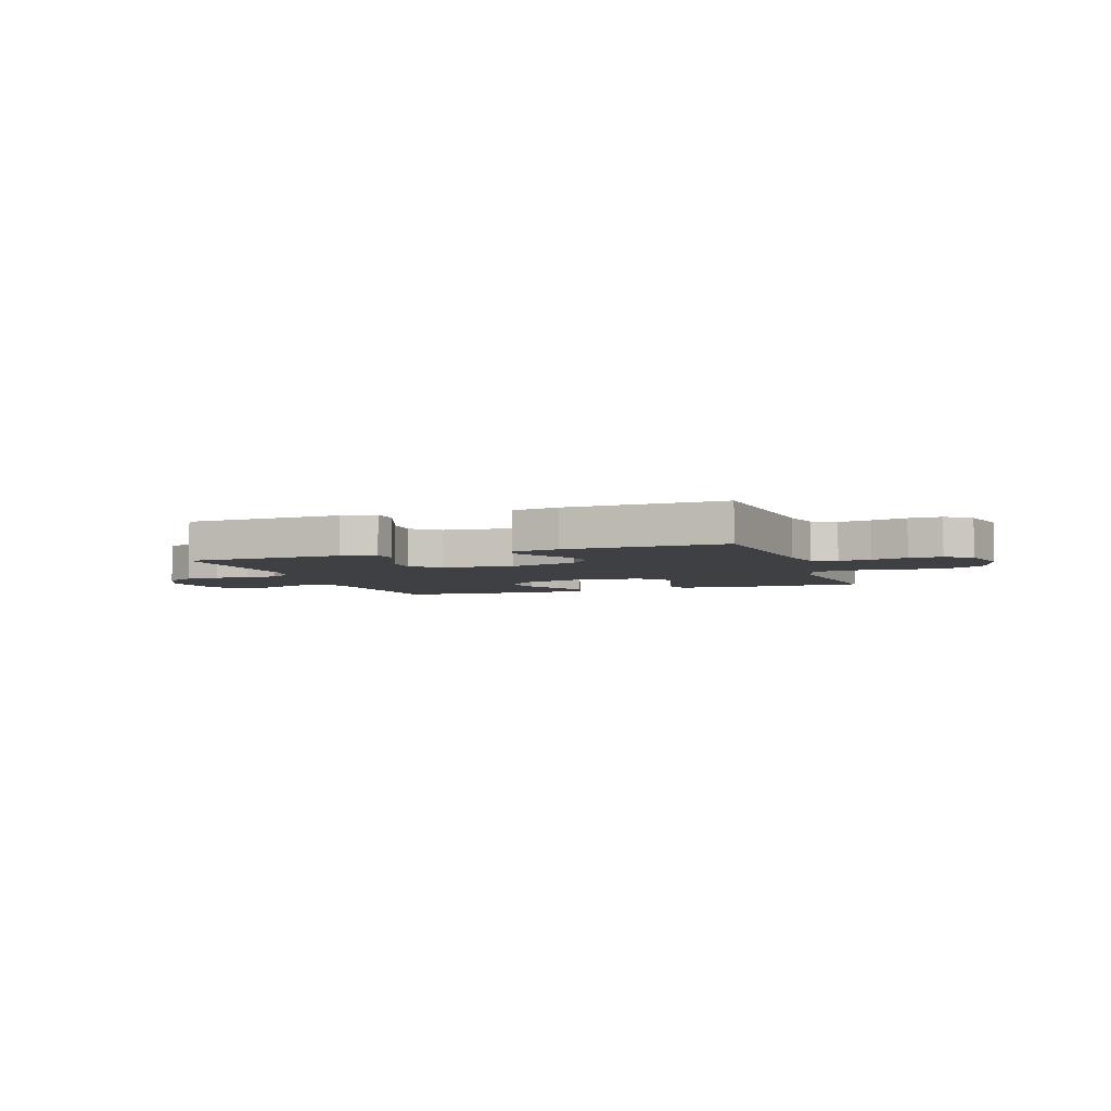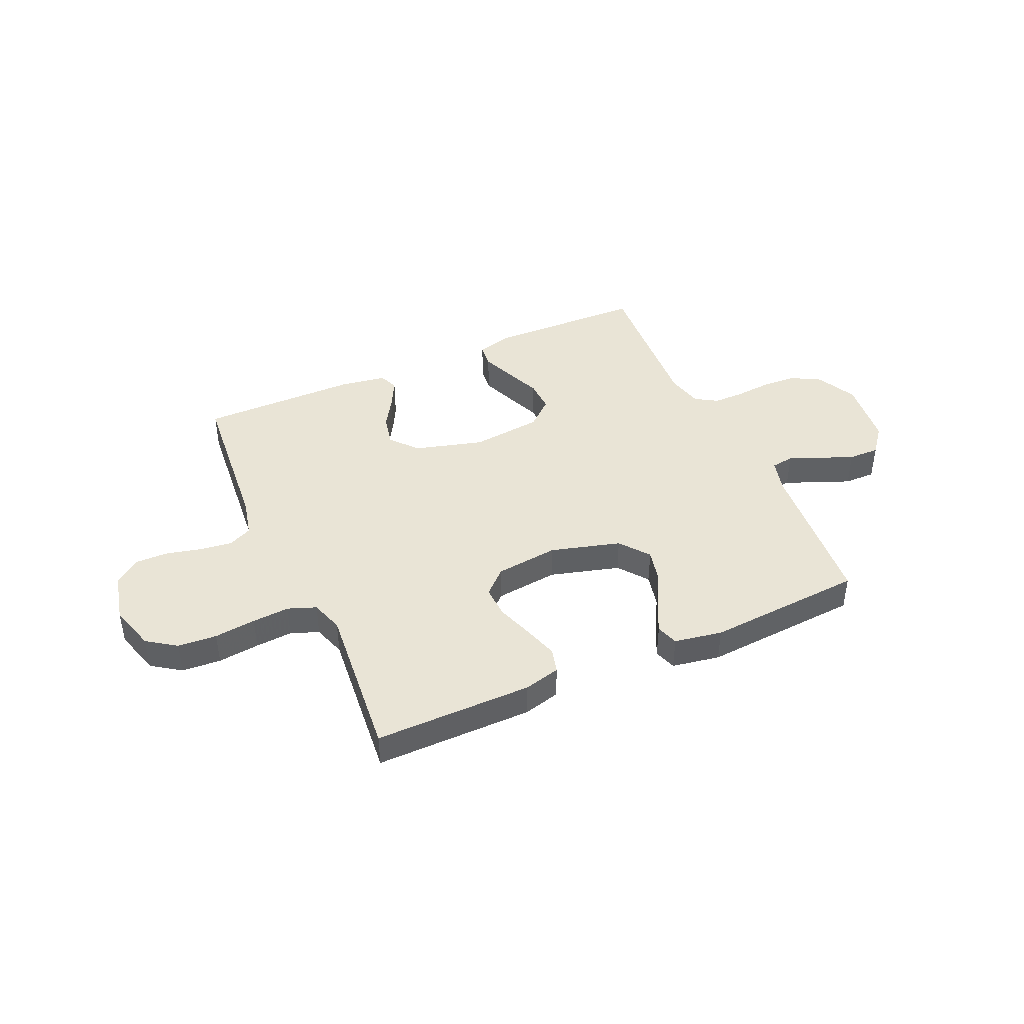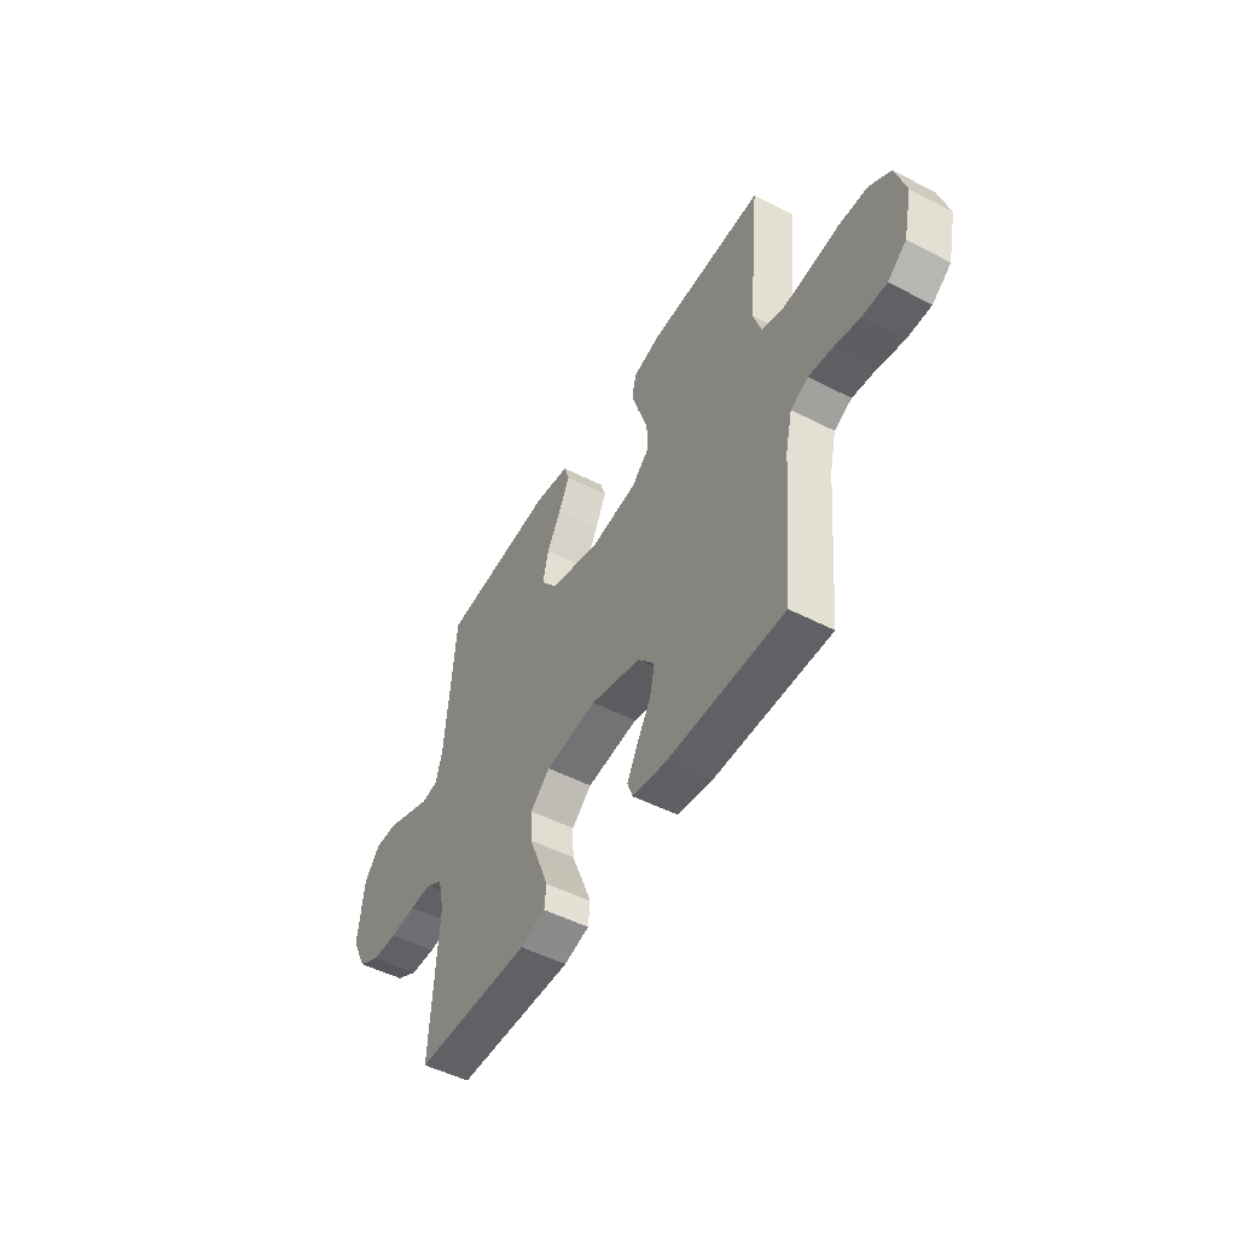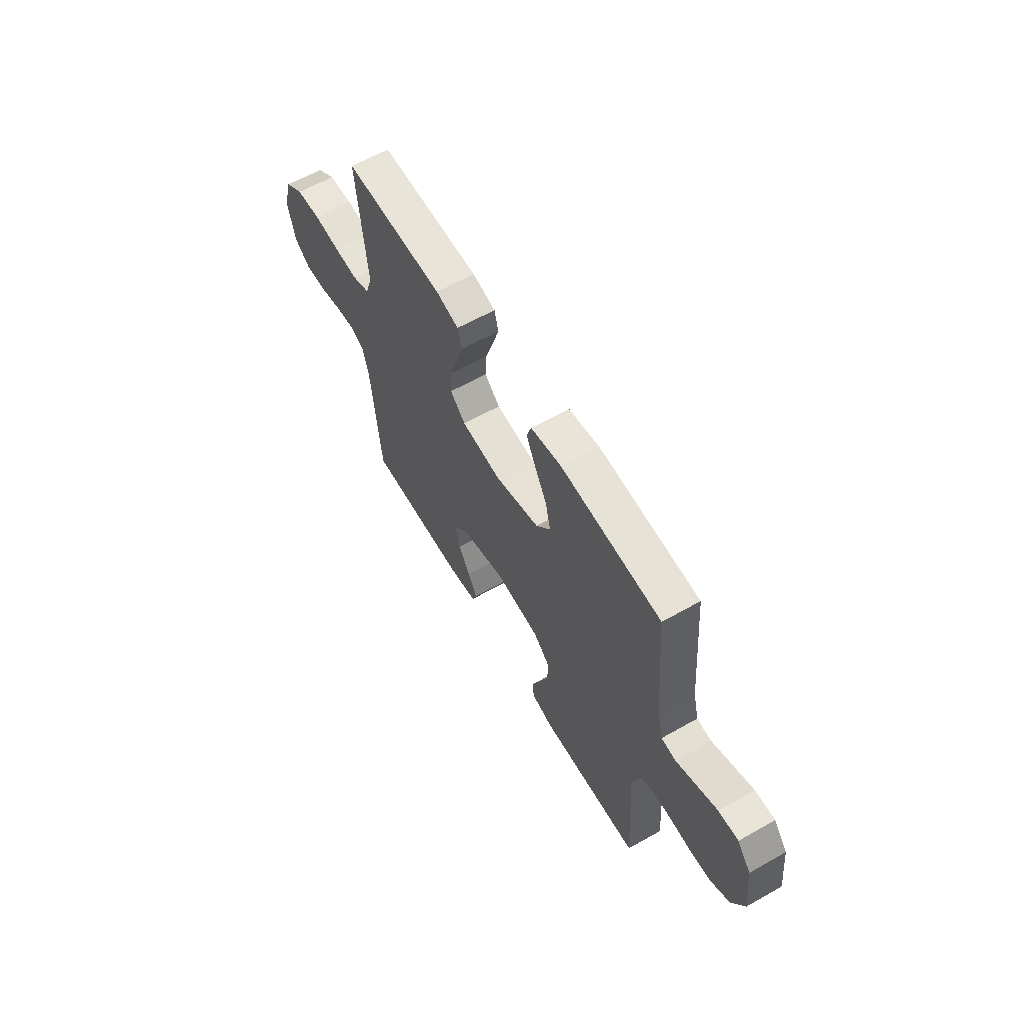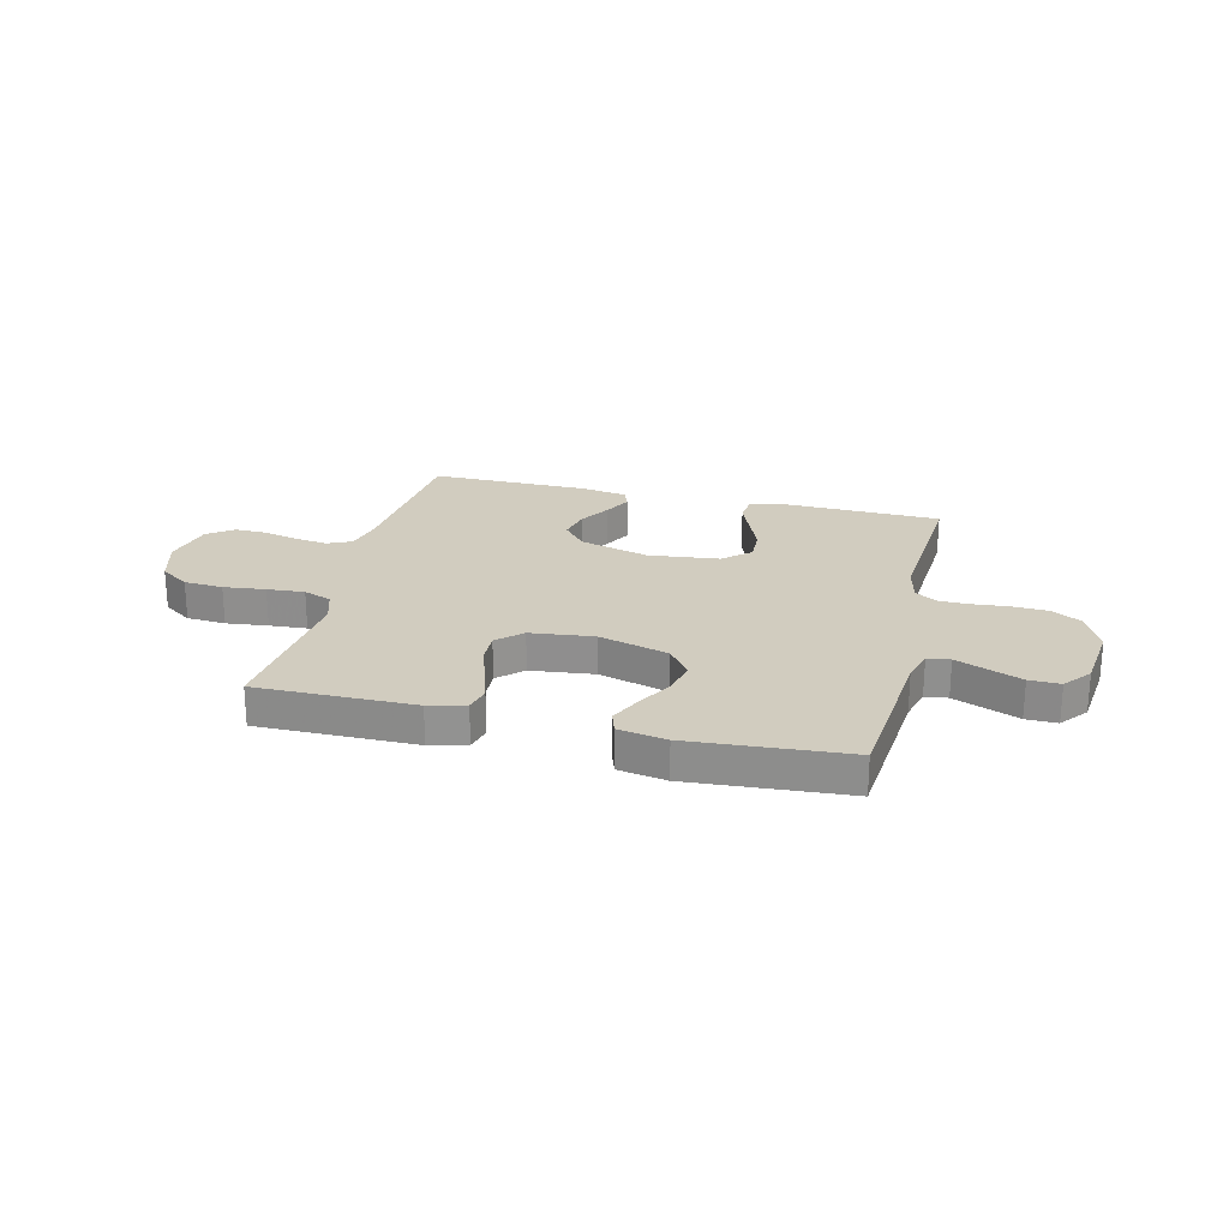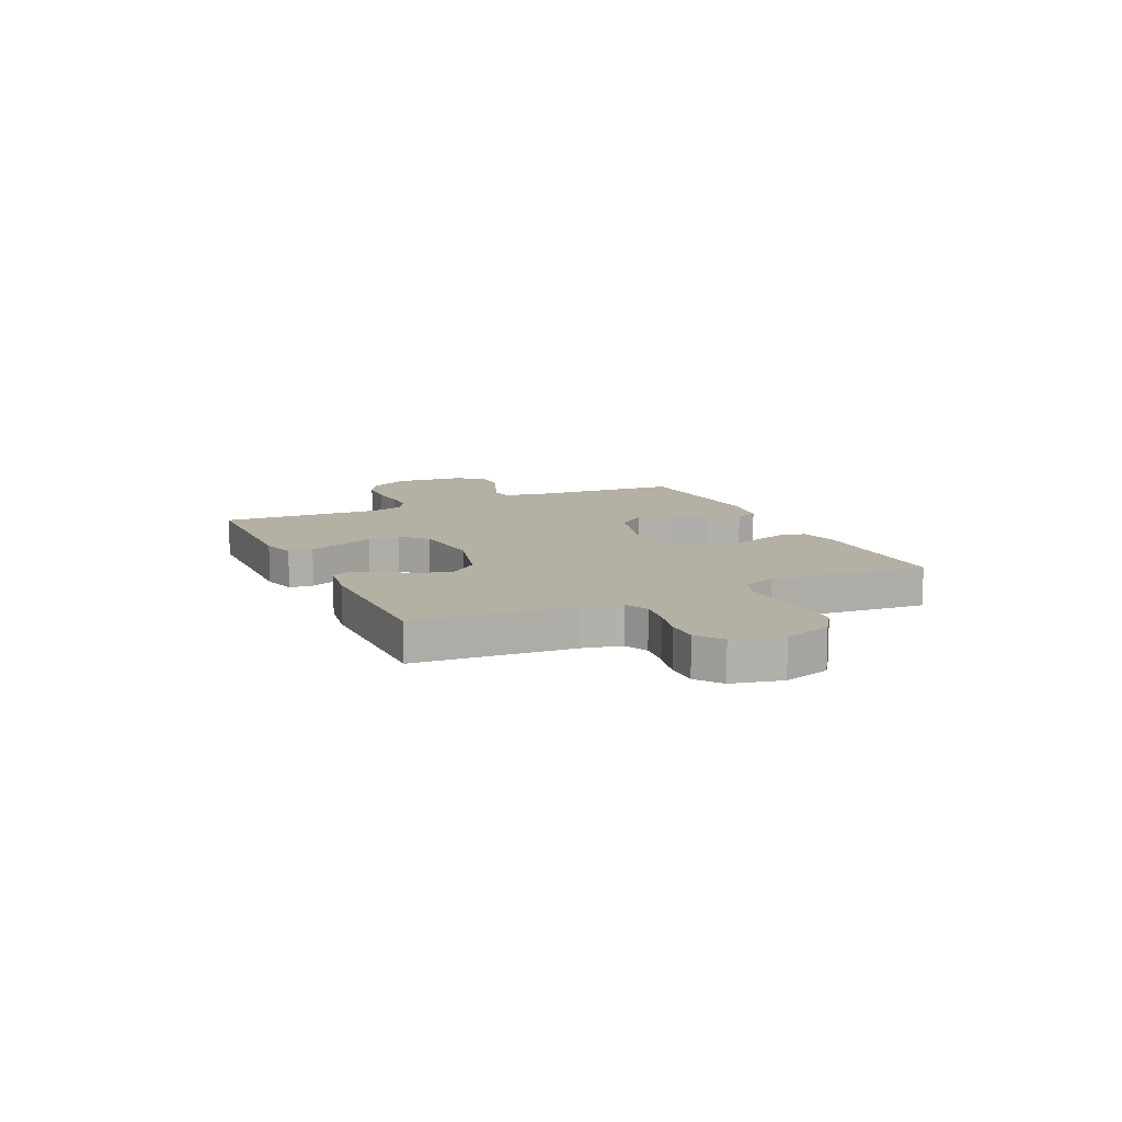
<metadata>
{"format":"obj","ext":"obj","renderer":"f3d","projection":"perspective","resolution":1024,"background":"white","views":[{"elev":-4.8,"azim":-160.3,"up":"+Y"},{"elev":42.6,"azim":-24.1,"up":"+Y"},{"elev":-50.0,"azim":-119.6,"up":"+Z"},{"elev":61.1,"azim":60.0,"up":"+Z"},{"elev":23.8,"azim":13.7,"up":"+Y"},{"elev":11.4,"azim":-115.2,"up":"+Y"}]}
</metadata>
<code>
v 0.5 0.07 -0.5
v 0.2 0.07 -0.507
v 0.135 0.07 -0.489
v 0.13 0.07 -0.443
v 0.155 0.07 -0.38
v 0.183 0.07 -0.312
v 0.185 0.07 -0.25
v 0.134 0.07 -0.205
v 0 0.07 -0.19
v -0.131 0.07 -0.226
v -0.174 0.07 -0.277
v -0.161 0.07 -0.337
v -0.125 0.07 -0.396
v -0.098 0.07 -0.448
v -0.112 0.07 -0.485
v -0.2 0.07 -0.499
v -0.5 0.07 -0.5
v -0.527 0.07 -0.2
v -0.544 0.07 -0.127
v -0.589 0.07 -0.106
v -0.65 0.07 -0.114
v -0.717 0.07 -0.13
v -0.779 0.07 -0.131
v -0.827 0.07 -0.095
v -0.849 0.07 0
v -0.823 0.07 0.089
v -0.768 0.07 0.127
v -0.694 0.07 0.132
v -0.615 0.07 0.123
v -0.544 0.07 0.118
v -0.491 0.07 0.138
v -0.471 0.07 0.2
v -0.5 0.07 0.5
v -0.2 0.07 0.498
v -0.131 0.07 0.48
v -0.119 0.07 0.433
v -0.139 0.07 0.369
v -0.163 0.07 0.299
v -0.166 0.07 0.237
v -0.12 0.07 0.194
v 0 0.07 0.18
v 0.132 0.07 0.217
v 0.175 0.07 0.273
v 0.16 0.07 0.338
v 0.123 0.07 0.405
v 0.095 0.07 0.464
v 0.109 0.07 0.506
v 0.2 0.07 0.522
v 0.5 0.07 0.5
v 0.526 0.07 0.2
v 0.543 0.07 0.137
v 0.586 0.07 0.131
v 0.645 0.07 0.155
v 0.709 0.07 0.181
v 0.768 0.07 0.182
v 0.809 0.07 0.131
v 0.824 0.07 0
v 0.786 0.07 -0.077
v 0.73 0.07 -0.108
v 0.664 0.07 -0.111
v 0.597 0.07 -0.105
v 0.538 0.07 -0.105
v 0.496 0.07 -0.131
v 0.48 0.07 -0.2
v 0.5 0 -0.5
v 0.2 0 -0.507
v 0.135 0 -0.489
v 0.13 0 -0.443
v 0.155 0 -0.38
v 0.183 0 -0.312
v 0.185 0 -0.25
v 0.134 0 -0.205
v 0 0 -0.19
v -0.131 0 -0.226
v -0.174 0 -0.277
v -0.161 0 -0.337
v -0.125 0 -0.396
v -0.098 0 -0.448
v -0.112 0 -0.485
v -0.2 0 -0.499
v -0.5 0 -0.5
v -0.527 0 -0.2
v -0.544 0 -0.127
v -0.589 0 -0.106
v -0.65 0 -0.114
v -0.717 0 -0.13
v -0.779 0 -0.131
v -0.827 0 -0.095
v -0.849 0 0
v -0.823 0 0.089
v -0.768 0 0.127
v -0.694 0 0.132
v -0.615 0 0.123
v -0.544 0 0.118
v -0.491 0 0.138
v -0.471 0 0.2
v -0.5 0 0.5
v -0.2 0 0.498
v -0.131 0 0.48
v -0.119 0 0.433
v -0.139 0 0.369
v -0.163 0 0.299
v -0.166 0 0.237
v -0.12 0 0.194
v 0 0 0.18
v 0.132 0 0.217
v 0.175 0 0.273
v 0.16 0 0.338
v 0.123 0 0.405
v 0.095 0 0.464
v 0.109 0 0.506
v 0.2 0 0.522
v 0.5 0 0.5
v 0.526 0 0.2
v 0.543 0 0.137
v 0.586 0 0.131
v 0.645 0 0.155
v 0.709 0 0.181
v 0.768 0 0.182
v 0.809 0 0.131
v 0.824 0 0
v 0.786 0 -0.077
v 0.73 0 -0.108
v 0.664 0 -0.111
v 0.597 0 -0.105
v 0.538 0 -0.105
v 0.496 0 -0.131
v 0.48 0 -0.2
f 58 59 60 61
f 58 61 62
f 57 58 62
f 56 57 62
f 55 56 62 63
f 52 53 54 55
f 47 48 49 50
f 47 50 51
f 44 45 46 47
f 44 47 51
f 43 44 51
f 42 43 51
f 41 42 51
f 35 36 37 38
f 33 34 35 38
f 32 33 38 39
f 31 32 39 40
f 26 27 28 29
f 26 29 30
f 25 26 30
f 21 22 23 24
f 20 21 24 25
f 15 16 17 18
f 15 18 19
f 12 13 14 15
f 12 15 19
f 11 12 19
f 10 11 19 20
f 3 4 5 6
f 1 2 3 6
f 64 1 6 7
f 63 64 7 8
f 52 55 63 8
f 41 51 52 8
f 40 41 8 9
f 25 30 31 40
f 20 25 40
f 9 10 20 40
f 125 124 123 122
f 126 125 122
f 126 122 121
f 126 121 120
f 127 126 120 119
f 119 118 117 116
f 114 113 112 111
f 115 114 111
f 111 110 109 108
f 115 111 108
f 115 108 107
f 115 107 106
f 115 106 105
f 102 101 100 99
f 102 99 98 97
f 103 102 97 96
f 104 103 96 95
f 93 92 91 90
f 94 93 90
f 94 90 89
f 88 87 86 85
f 89 88 85 84
f 82 81 80 79
f 83 82 79
f 79 78 77 76
f 83 79 76
f 83 76 75
f 84 83 75 74
f 70 69 68 67
f 70 67 66 65
f 71 70 65 128
f 72 71 128 127
f 72 127 119 116
f 72 116 115 105
f 73 72 105 104
f 104 95 94 89
f 104 89 84
f 104 84 74 73
f 1 65 66 2
f 2 66 67 3
f 3 67 68 4
f 4 68 69 5
f 5 69 70 6
f 6 70 71 7
f 7 71 72 8
f 8 72 73 9
f 9 73 74 10
f 10 74 75 11
f 11 75 76 12
f 12 76 77 13
f 13 77 78 14
f 14 78 79 15
f 15 79 80 16
f 16 80 81 17
f 17 81 82 18
f 18 82 83 19
f 19 83 84 20
f 20 84 85 21
f 21 85 86 22
f 22 86 87 23
f 23 87 88 24
f 24 88 89 25
f 25 89 90 26
f 26 90 91 27
f 27 91 92 28
f 28 92 93 29
f 29 93 94 30
f 30 94 95 31
f 31 95 96 32
f 32 96 97 33
f 33 97 98 34
f 34 98 99 35
f 35 99 100 36
f 36 100 101 37
f 37 101 102 38
f 38 102 103 39
f 39 103 104 40
f 40 104 105 41
f 41 105 106 42
f 42 106 107 43
f 43 107 108 44
f 44 108 109 45
f 45 109 110 46
f 46 110 111 47
f 47 111 112 48
f 48 112 113 49
f 49 113 114 50
f 50 114 115 51
f 51 115 116 52
f 52 116 117 53
f 53 117 118 54
f 54 118 119 55
f 55 119 120 56
f 56 120 121 57
f 57 121 122 58
f 58 122 123 59
f 59 123 124 60
f 60 124 125 61
f 61 125 126 62
f 62 126 127 63
f 63 127 128 64
f 64 128 65 1

</code>
